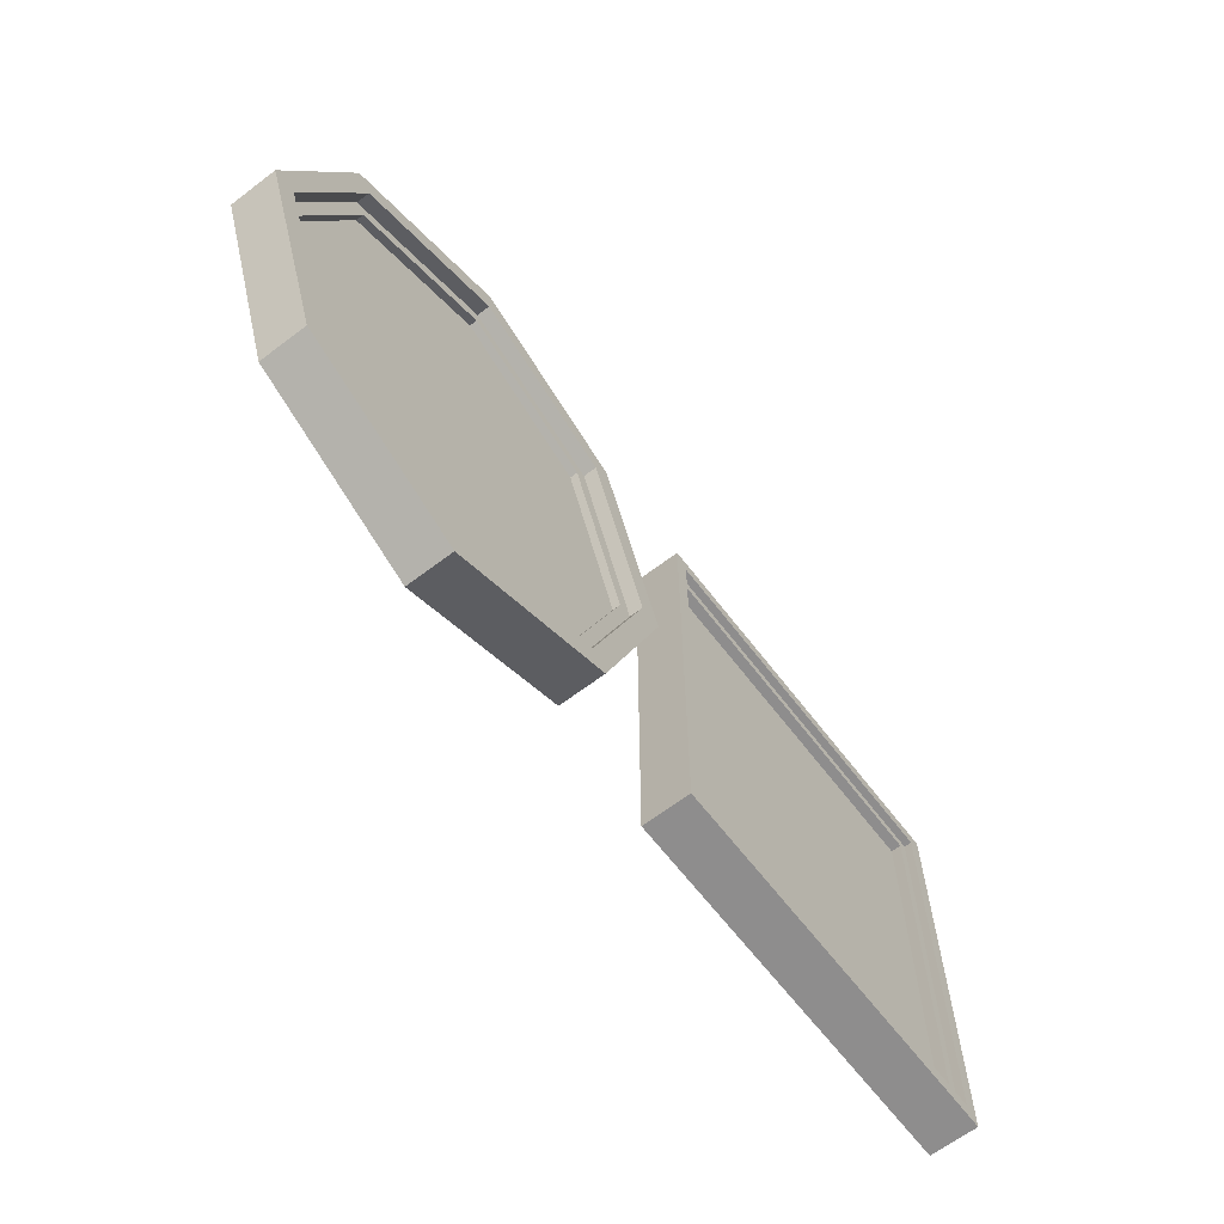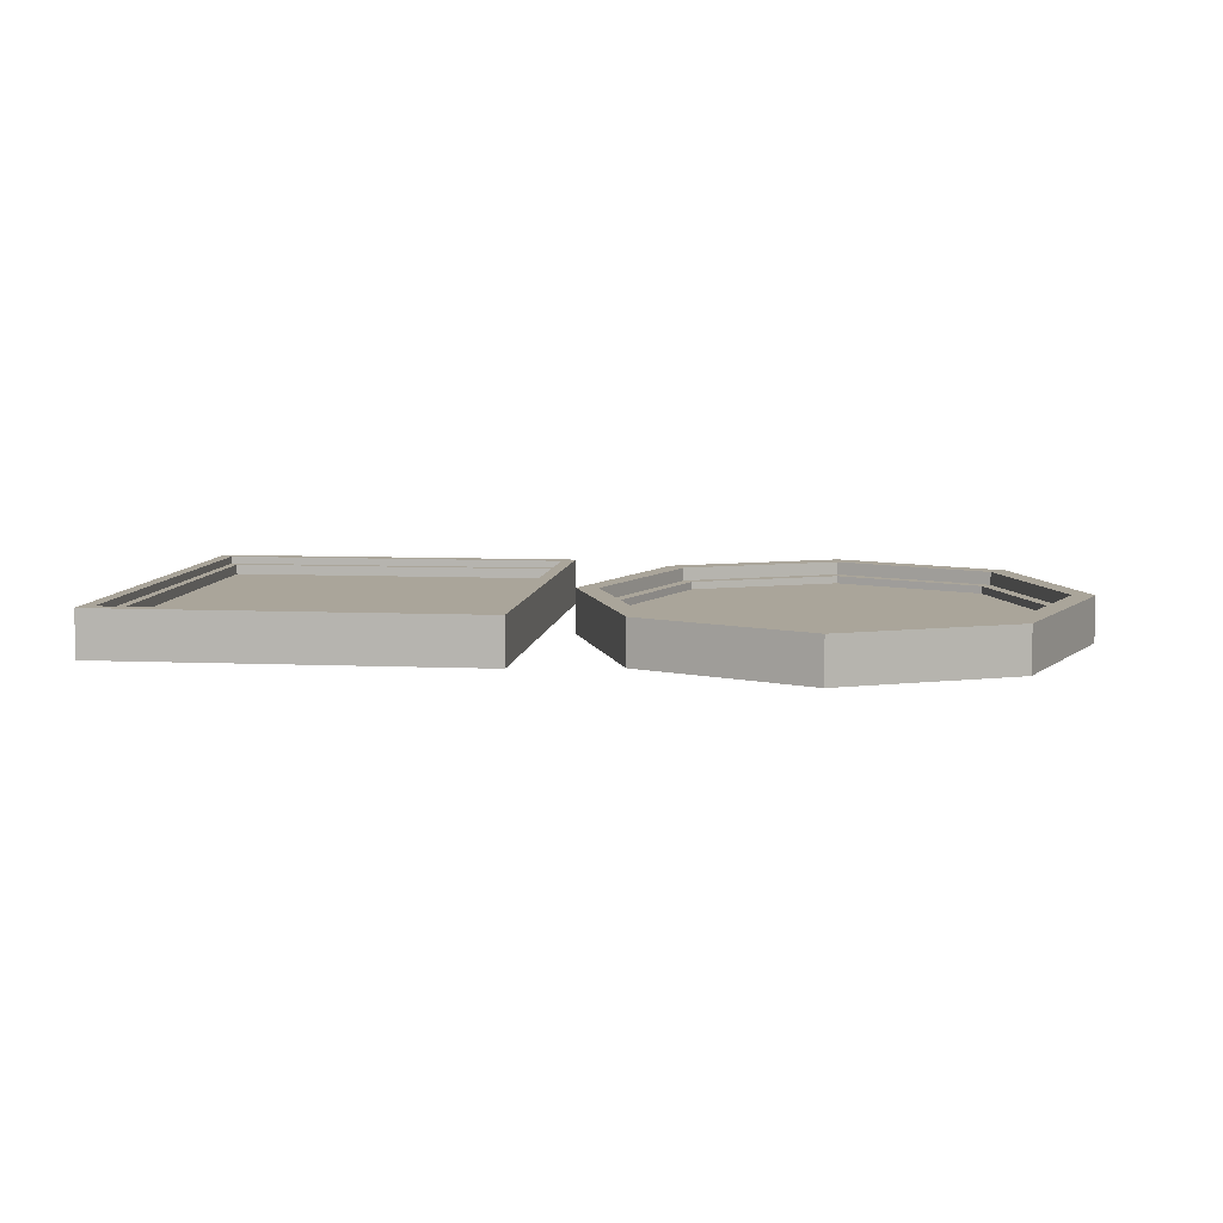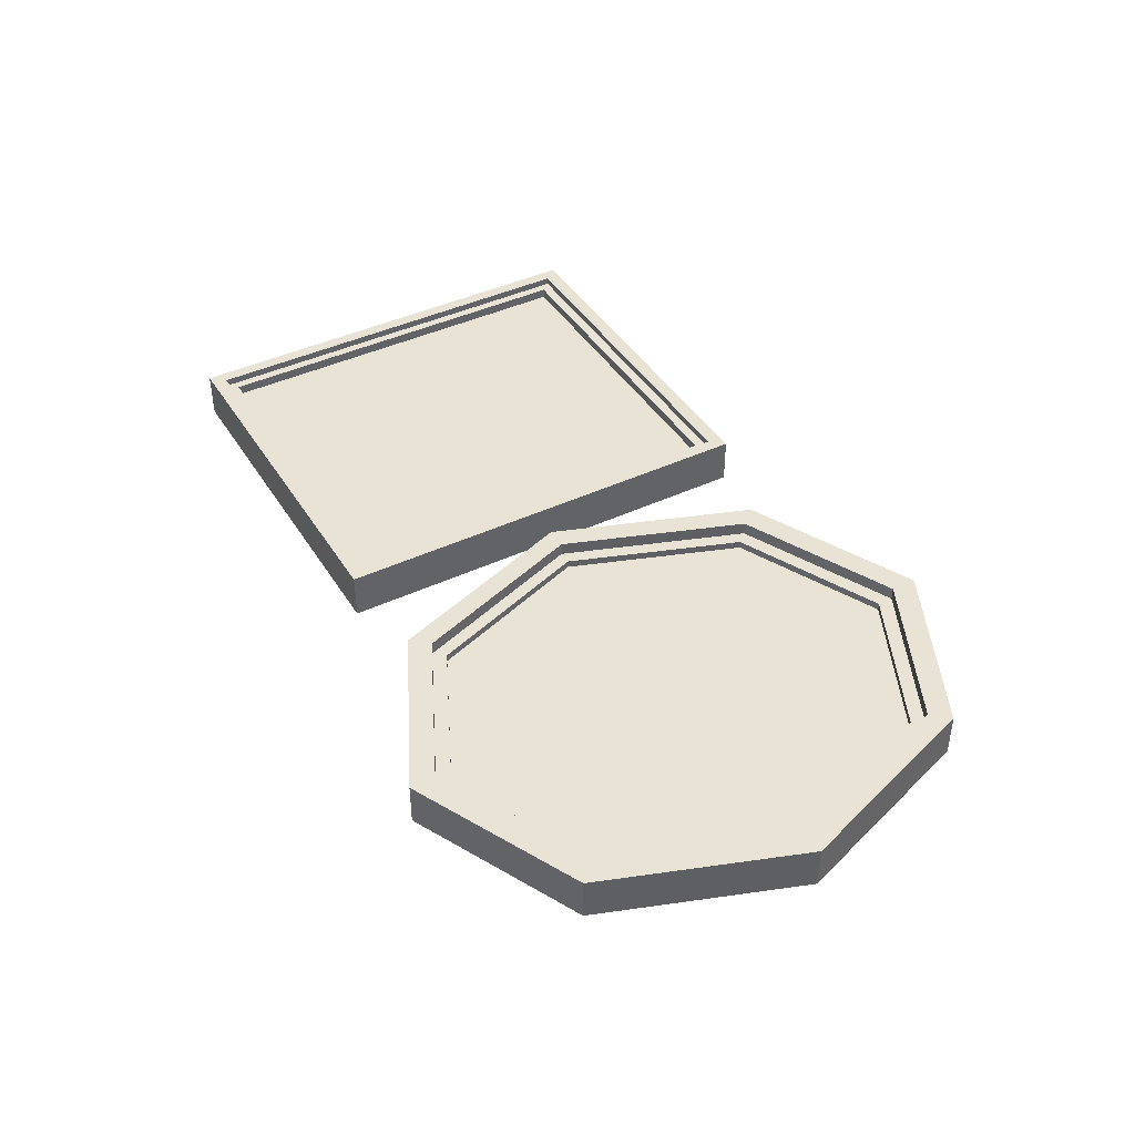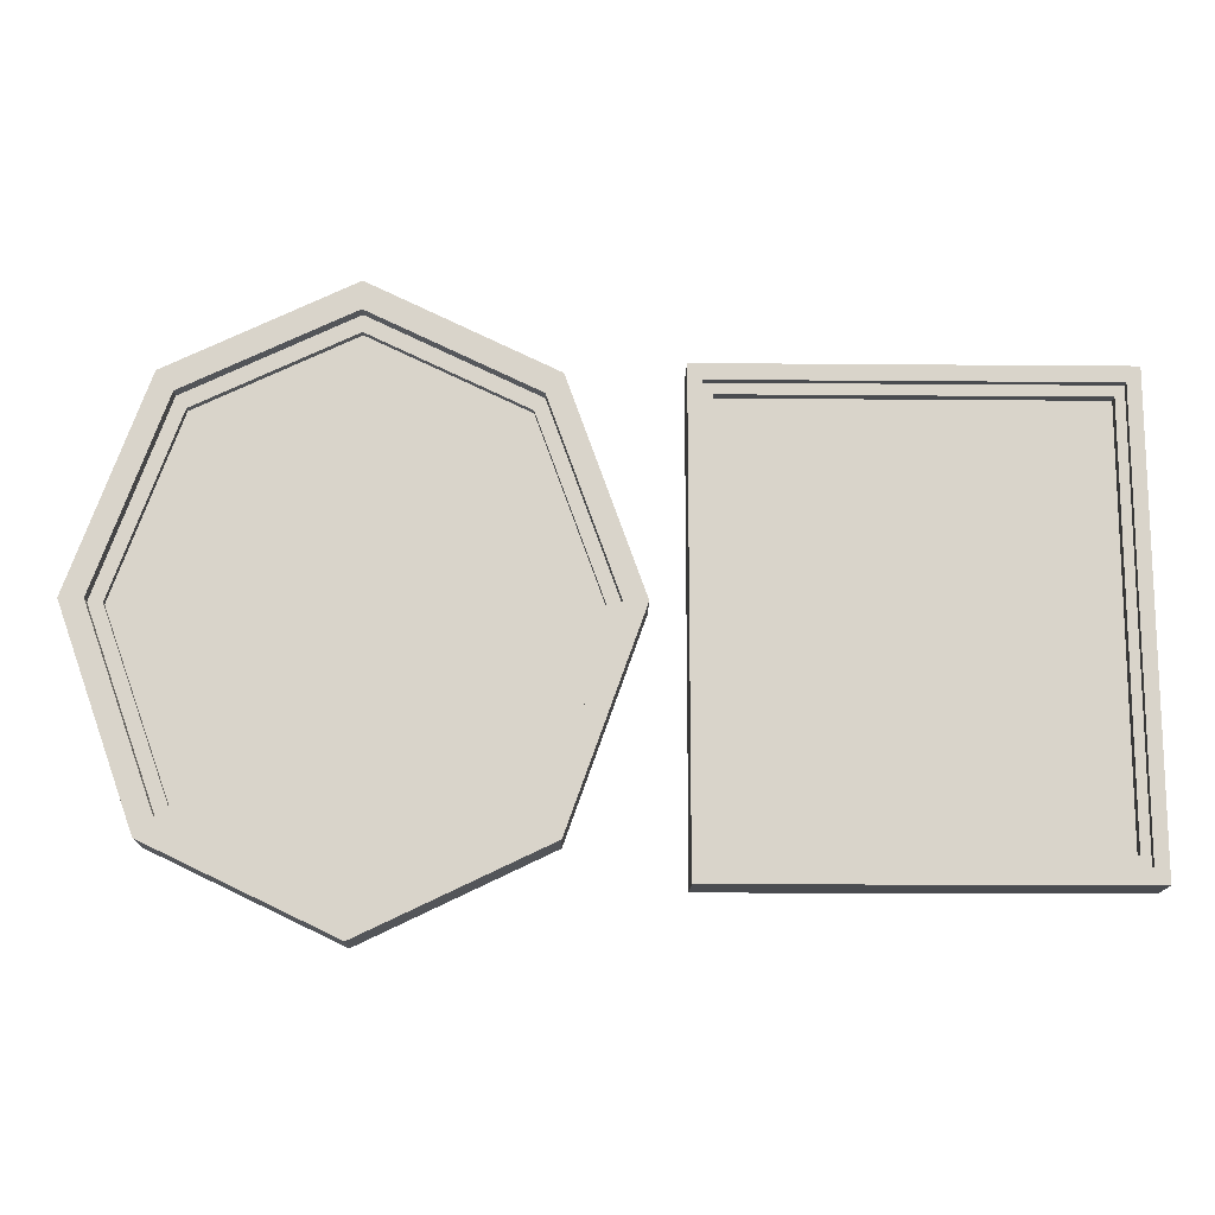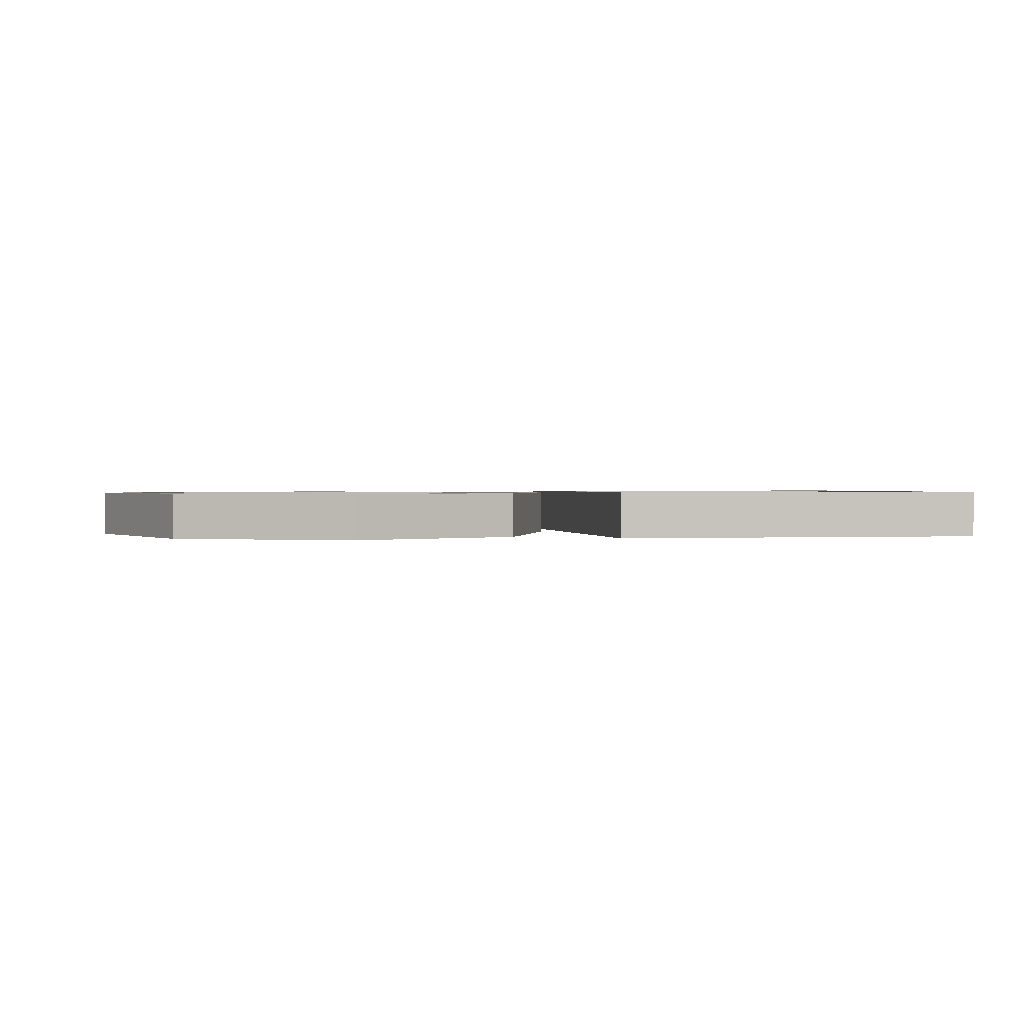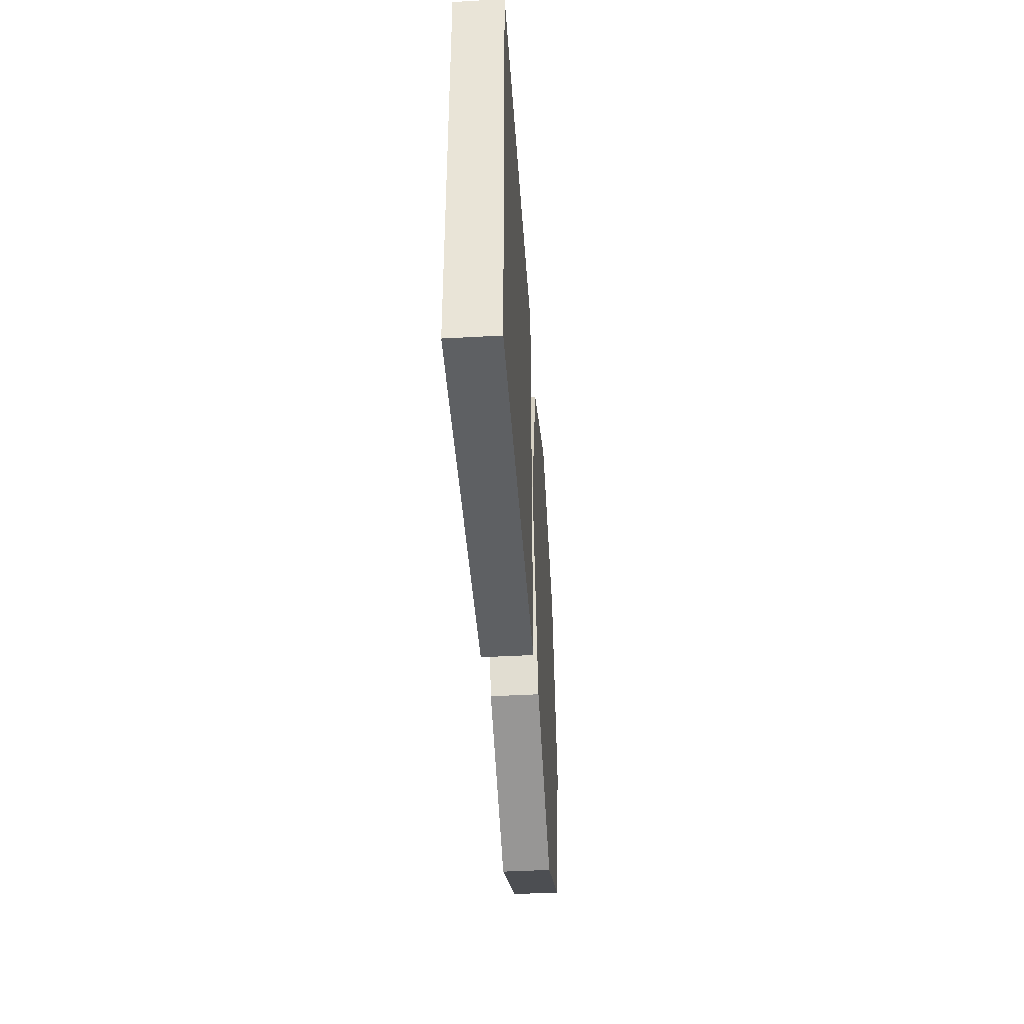
<metadata>
{"format":"obj","ext":"obj","renderer":"f3d","projection":"perspective","resolution":1024,"background":"white","views":[{"elev":-64.7,"azim":-52.6,"up":"+Y"},{"elev":7.6,"azim":-173.0,"up":"+Z"},{"elev":42.2,"azim":-119.4,"up":"+Z"},{"elev":-15.0,"azim":-1.1,"up":"+Y"},{"elev":0.9,"azim":-11.0,"up":"+Z"},{"elev":-42.5,"azim":93.8,"up":"+Y"}]}
</metadata>
<code>
g default
v -2.372 0.01835 0.04557
v -1.623 0.01835 0.04557
v -2.372 0.8804 0.04557
v -1.623 0.8804 0.04557
v -2.372 0.8804 -0.04557
v -1.623 0.8804 -0.04557
v -2.372 0.01835 -0.04557
v -1.623 0.01835 -0.04557
v -2.347 0.04709 0.04557
v -1.648 0.04709 0.04557
v -1.648 0.8517 0.04557
v -2.347 0.8517 0.04557
v -2.347 0.04709 0.03095
v -1.648 0.04709 0.03095
v -1.648 0.8517 0.03095
v -2.347 0.8517 0.03095
v -2.33 0.0672 0.03095
v -1.665 0.0672 0.03095
v -1.665 0.8316 0.03095
v -2.33 0.8316 0.03095
v -2.33 0.0672 0.01139
v -1.665 0.0672 0.01139
v -1.665 0.8316 0.01139
v -2.33 0.8316 0.01139
g pCube1
f 21 22 23 24
f 3 4 6 5
f 5 6 8 7
f 7 8 2 1
f 2 8 6 4
f 7 1 3 5
f 1 2 10 9
f 2 4 11 10
f 4 3 12 11
f 3 1 9 12
f 9 10 14 13
f 10 11 15 14
f 11 12 16 15
f 12 9 13 16
f 13 14 18 17
f 14 15 19 18
f 15 16 20 19
f 16 13 17 20
f 17 18 22 21
f 18 19 23 22
f 19 20 24 23
f 20 17 21 24
g default
v -2.575 0.8623 -0.04351
v -2.909 1.023 -0.04351
v -3.244 0.8623 -0.04351
v -3.382 0.4753 -0.04351
v -3.244 0.0883 -0.04351
v -2.909 -0.072 -0.04351
v -2.575 0.0883 -0.04351
v -2.436 0.4753 -0.04351
v -2.575 0.8623 0.04351
v -2.909 1.023 0.04351
v -3.244 0.8623 0.04351
v -3.382 0.4753 0.04351
v -3.244 0.0883 0.04351
v -2.909 -0.072 0.04351
v -2.575 0.0883 0.04351
v -2.436 0.4753 0.04351
v -2.909 0.4753 -0.04351
v -2.605 0.8273 0.04351
v -2.909 0.9722 0.04351
v -3.213 0.8273 0.04351
v -3.34 0.4753 0.04351
v -3.213 0.1234 0.04351
v -2.909 -0.02158 0.04351
v -2.605 0.1234 0.04351
v -2.479 0.4753 0.04351
v -2.605 0.8273 0.01786
v -2.909 0.9722 0.01786
v -3.213 0.8273 0.01786
v -3.34 0.4753 0.01786
v -3.213 0.1234 0.01786
v -2.909 -0.02158 0.01786
v -2.605 0.1234 0.01786
v -2.479 0.4753 0.01786
v -2.624 0.806 0.01786
v -2.909 0.9417 0.01786
v -3.195 0.806 0.01786
v -3.314 0.4753 0.01786
v -3.195 0.1447 0.01786
v -2.909 0.008928 0.01786
v -2.624 0.1447 0.01786
v -2.505 0.4753 0.01786
v -2.624 0.806 0.003126
v -2.909 0.9417 0.003126
v -2.909 0.4753 0.003126
v -3.195 0.806 0.003126
v -3.314 0.4753 0.003126
v -3.195 0.1447 0.003126
v -2.909 0.008928 0.003126
v -2.624 0.1447 0.003126
v -2.505 0.4753 0.003126
g pCylinder1
f 25 26 34 33
f 26 27 35 34
f 27 28 36 35
f 28 29 37 36
f 29 30 38 37
f 30 31 39 38
f 31 32 40 39
f 32 25 33 40
f 26 25 41
f 27 26 41
f 28 27 41
f 29 28 41
f 30 29 41
f 31 30 41
f 32 31 41
f 25 32 41
f 66 67 68
f 67 69 68
f 69 70 68
f 70 71 68
f 71 72 68
f 72 73 68
f 73 74 68
f 74 66 68
f 33 34 43 42
f 34 35 44 43
f 35 36 45 44
f 36 37 46 45
f 37 38 47 46
f 38 39 48 47
f 39 40 49 48
f 40 33 42 49
f 42 43 51 50
f 43 44 52 51
f 44 45 53 52
f 45 46 54 53
f 46 47 55 54
f 47 48 56 55
f 48 49 57 56
f 49 42 50 57
f 50 51 59 58
f 51 52 60 59
f 52 53 61 60
f 53 54 62 61
f 54 55 63 62
f 55 56 64 63
f 56 57 65 64
f 57 50 58 65
f 58 59 67 66
f 59 60 69 67
f 60 61 70 69
f 61 62 71 70
f 62 63 72 71
f 63 64 73 72
f 64 65 74 73
f 65 58 66 74

</code>
